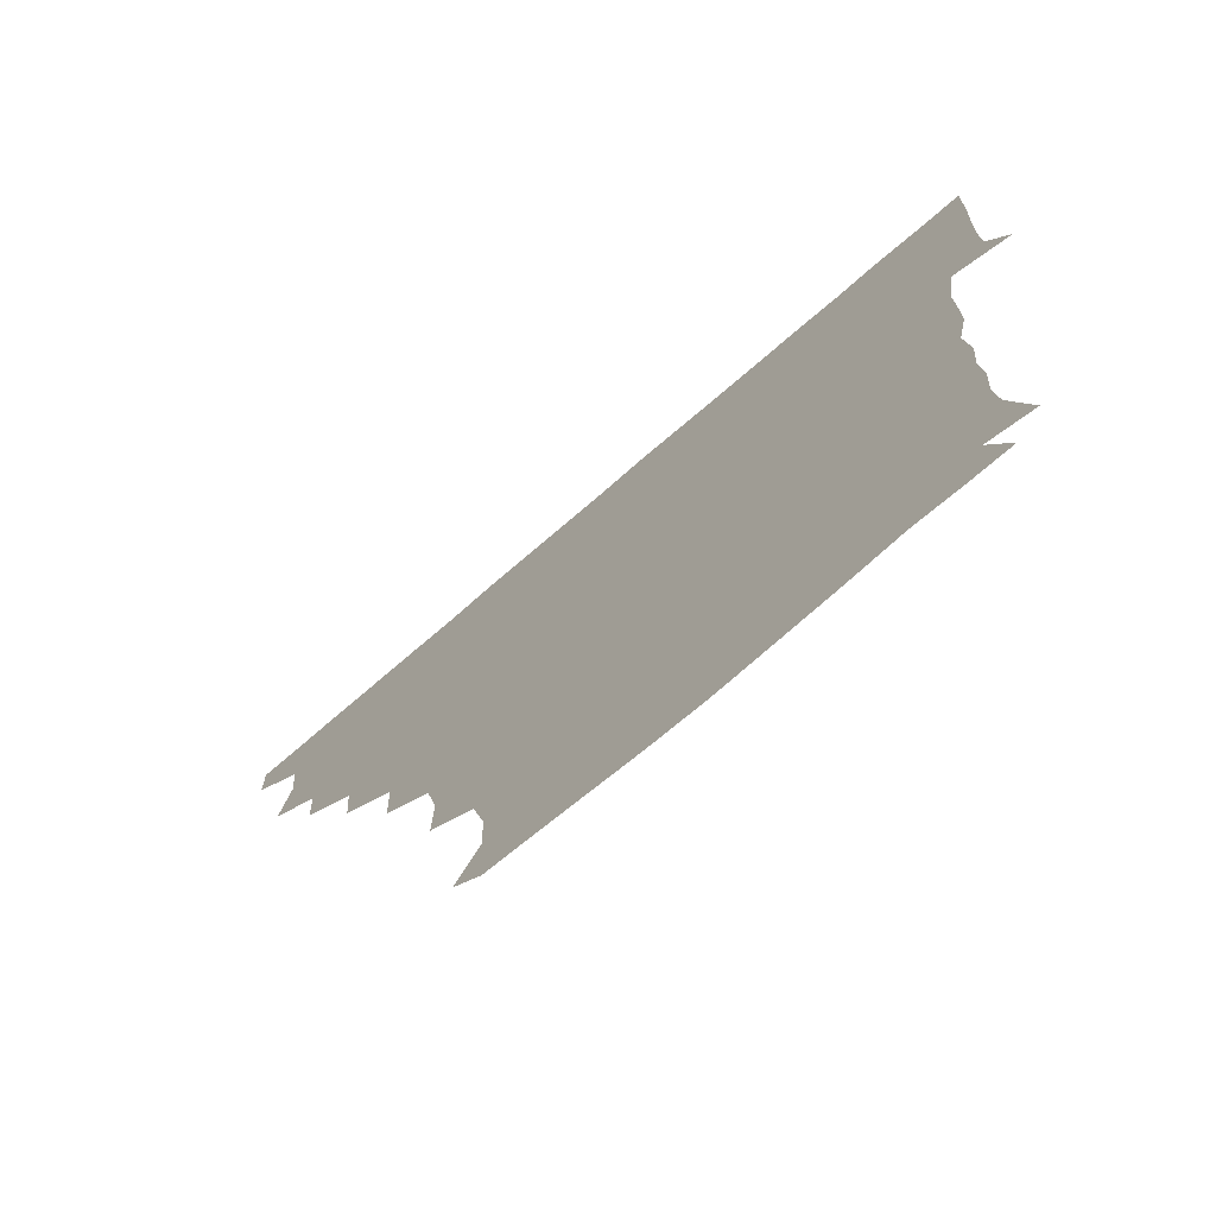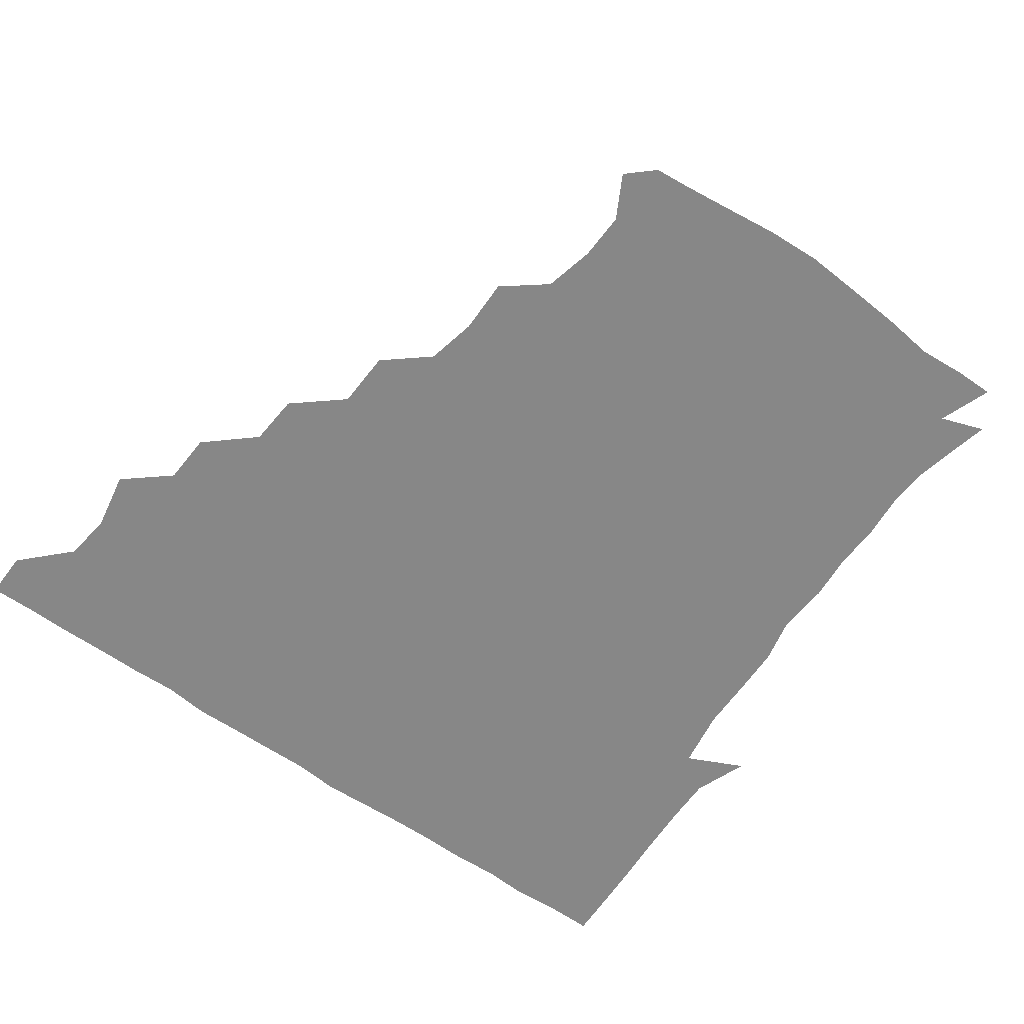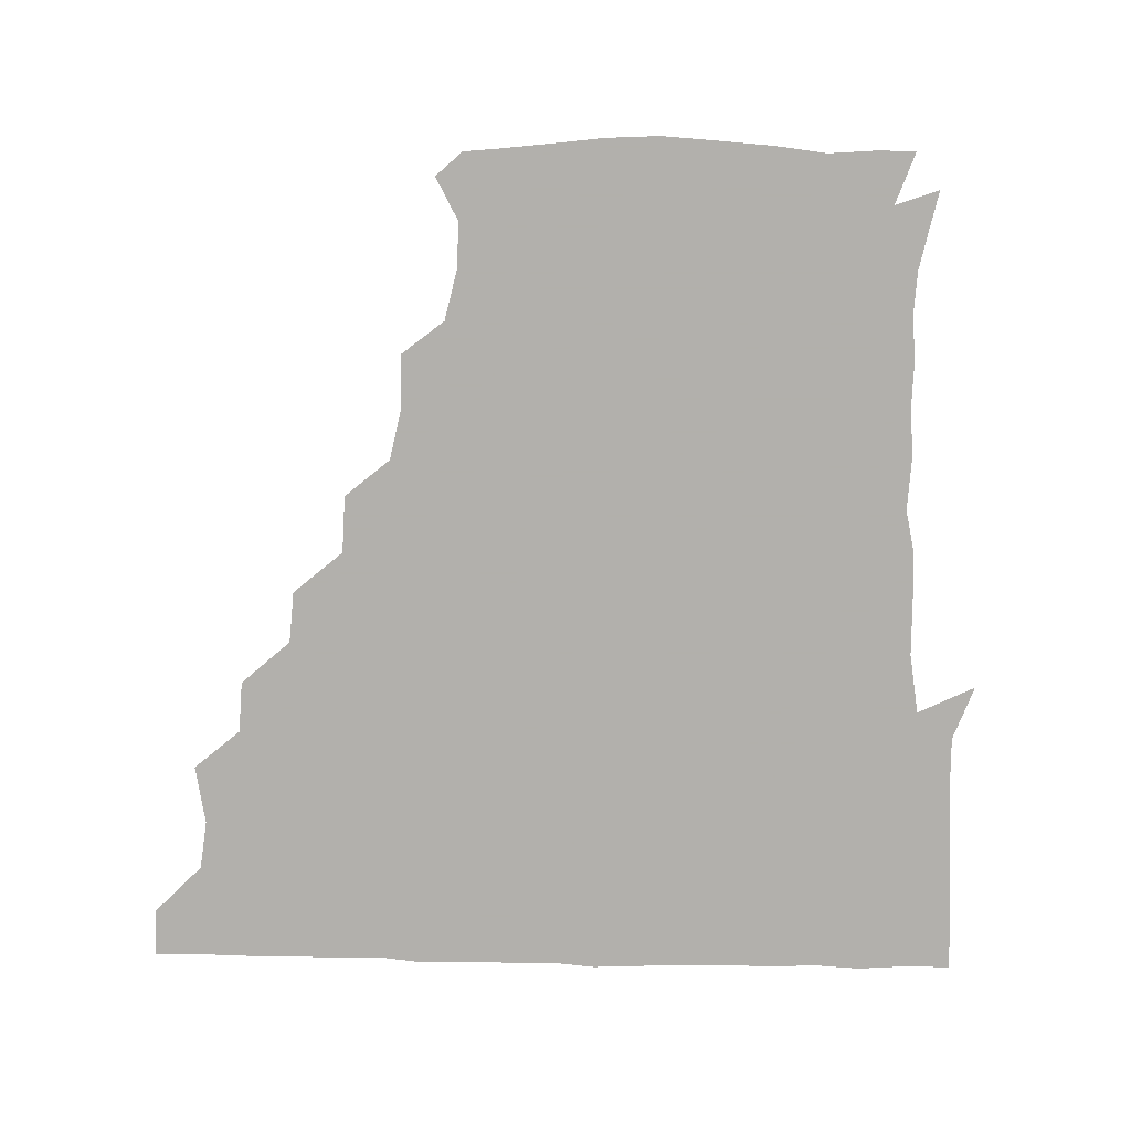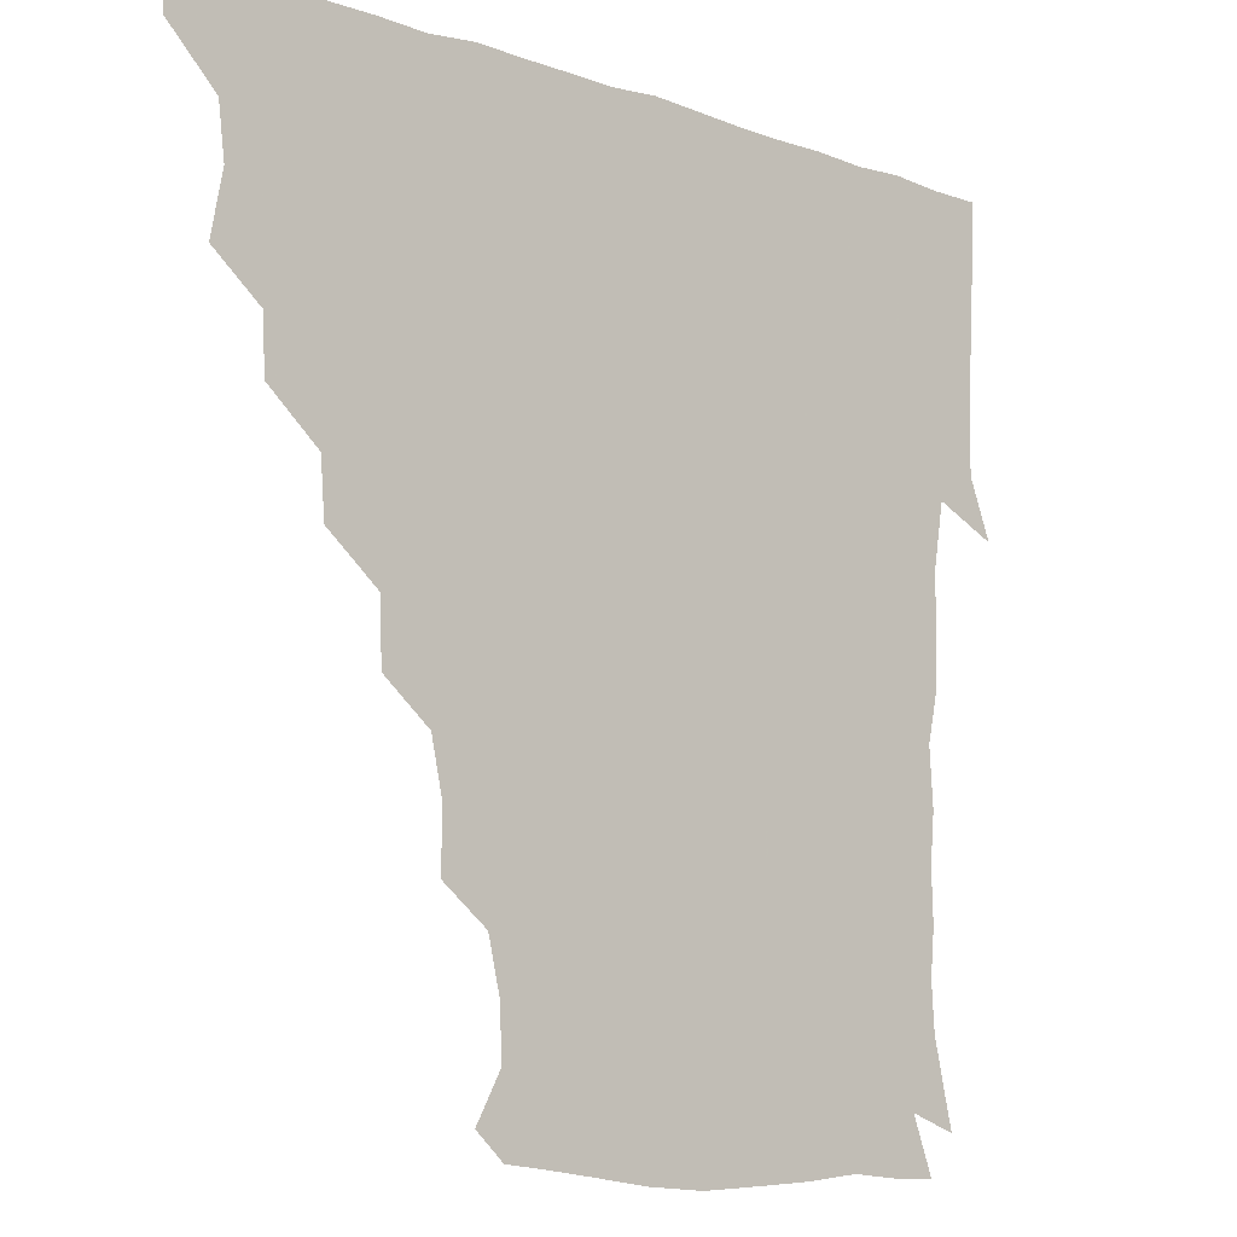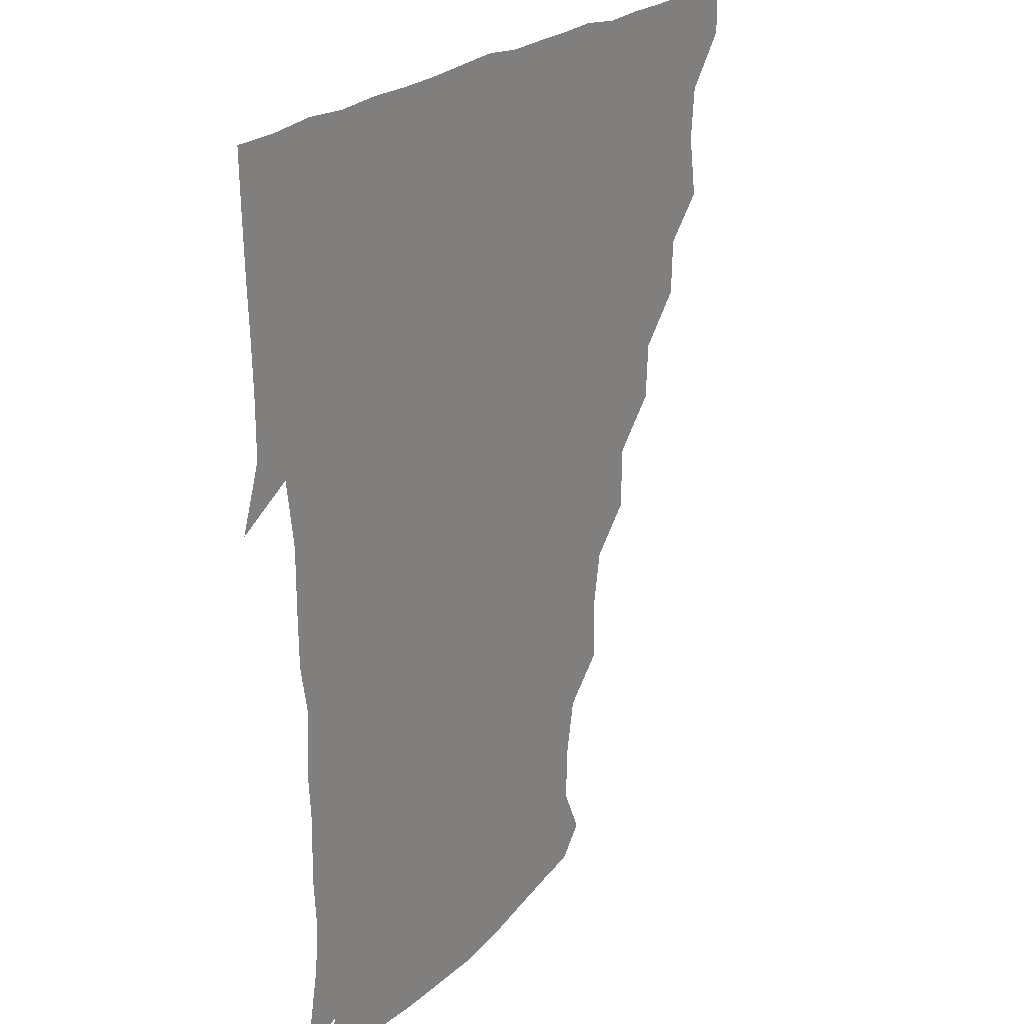
<metadata>
{"format":"obj","ext":"obj","renderer":"f3d","projection":"perspective","resolution":1024,"background":"white","views":[{"elev":-75.1,"azim":40.6,"up":"+Y"},{"elev":-62.5,"azim":-35.5,"up":"+Z"},{"elev":-78.6,"azim":-1.1,"up":"+Z"},{"elev":-10.8,"azim":-41.0,"up":"+Y"},{"elev":20.8,"azim":119.2,"up":"+Y"}]}
</metadata>
<code>
v 436.2 405.7 0
v 435.8 421.1 0
v 450 354.9 0
v 453.6 374.1 0
v 451.6 390 0
v 451.6 405.7 0
v 451.1 420.9 0
v 465.9 325.5 0
v 465.1 342.2 0
v 468 361.8 0
v 467.7 376.4 0
v 466.7 391 0
v 466.3 406 0
v 466 421.3 0
v 483.2 294.4 0
v 482 311.3 0
v 483.1 331.7 0
v 481.5 346 0
v 482.8 362.4 0
v 482.2 376.7 0
v 481.6 391.1 0
v 481.2 406 0
v 481.1 421.1 0
v 500.1 262 0
v 499.4 280.8 0
v 497.1 299 0
v 497.5 317.2 0
v 497.8 332.9 0
v 497.8 348.2 0
v 496.7 361.7 0
v 496.6 376.5 0
v 496.4 391.1 0
v 496.3 405.6 0
v 496 421.3 0
v 518.1 215.3 0
v 518.3 233.3 0
v 514.8 249.7 0
v 513.5 269.3 0
v 513 285.3 0
v 511.7 300.1 0
v 511.4 315.9 0
v 512.2 333.1 0
v 511.9 347.5 0
v 511.6 361.7 0
v 511.4 376.3 0
v 511.2 391 0
v 511.1 406.1 0
v 511.2 420.8 0
v 528.8 158.3 0
v 536.5 172.5 0
v 536 187.9 0
v 532.2 204.2 0
v 531.2 224.6 0
v 529.2 238.6 0
v 527.9 255.4 0
v 527 270.3 0
v 527.4 287.8 0
v 527.1 302.6 0
v 527.2 318 0
v 526.8 332.5 0
v 526.6 346.9 0
v 526.7 361.6 0
v 526 376.2 0
v 526.2 390.9 0
v 526.1 405.9 0
v 526.4 422.4 0
v 537.5 150.4 0
v 543.4 163.2 0
v 547.4 180.2 0
v 545 192.6 0
v 544.1 210.9 0
v 544.4 227.5 0
v 543 243.2 0
v 542.1 256.3 0
v 542 271.8 0
v 541.9 288.3 0
v 541.8 302.7 0
v 542.1 318.1 0
v 541.2 331.4 0
v 541.6 346.9 0
v 541.7 361.6 0
v 541.7 376.1 0
v 541.5 390.7 0
v 541 406.3 0
v 540.8 422 0
v 549.3 149.3 0
v 557.9 166 0
v 558.8 184 0
v 558.9 197.2 0
v 557.6 213.6 0
v 558.4 230.1 0
v 557.1 243.1 0
v 556.8 258.4 0
v 557.7 273.5 0
v 556.8 287.2 0
v 556.5 302.5 0
v 556.7 318.3 0
v 556.2 331.5 0
v 556.6 346.9 0
v 556.5 361.4 0
v 556.4 376 0
v 556.6 390.5 0
v 556.3 405.3 0
v 555.6 422 0
v 564.3 147.6 0
v 572.7 168 0
v 572.8 182.6 0
v 572.2 198.1 0
v 572.9 211.7 0
v 571.2 229.4 0
v 571.7 242.7 0
v 571.2 257.2 0
v 571.7 273.5 0
v 571.8 288.7 0
v 571.6 303.2 0
v 571.4 317.3 0
v 571.4 331.9 0
v 571.7 347.2 0
v 571.1 361.2 0
v 571.3 375.9 0
v 571.5 390.4 0
v 571.1 405.7 0
v 570.7 421.7 0
v 582.5 145.3 0
v 586.1 167.5 0
v 587.7 184.1 0
v 586.1 198.7 0
v 587.3 215.6 0
v 586.4 229.3 0
v 586.7 243.1 0
v 586.2 257.7 0
v 586.1 274.7 0
v 586.4 289.2 0
v 586.4 302.4 0
v 586.3 317.1 0
v 586.3 332.2 0
v 586.6 346.9 0
v 586.9 361.6 0
v 586.6 375.9 0
v 586.4 390.3 0
v 585.8 406.2 0
v 585.2 423 0
v 600.1 144.4 0
v 599.8 168.4 0
v 602.2 184.9 0
v 602 199.3 0
v 601.3 214.9 0
v 600.2 229.2 0
v 601.5 244.2 0
v 601.5 258.8 0
v 600.8 274.1 0
v 600.9 288.3 0
v 601.3 302.2 0
v 601.2 317.8 0
v 601.1 331.2 0
v 601.6 347.6 0
v 601.5 361.6 0
v 601.4 376.1 0
v 601.2 390.9 0
v 601 405.8 0
v 599.6 422.3 0
v 619.6 145.6 0
v 616.1 164.9 0
v 615.9 183.5 0
v 615.9 199.2 0
v 615.5 215.4 0
v 616.2 226.7 0
v 615 243.8 0
v 615.5 258.9 0
v 615.5 273.8 0
v 615.6 288.1 0
v 615.9 304.3 0
v 616.1 317.4 0
v 616.3 333 0
v 616.2 347.7 0
v 616.4 361.6 0
v 616.6 376.2 0
v 616.6 390.7 0
v 616.2 405.5 0
v 614.5 421.7 0
v 636.4 146.8 0
v 631.5 165.7 0
v 629.7 184.5 0
v 629.9 199.9 0
v 629.2 215.4 0
v 630.3 229.9 0
v 630.4 244.7 0
v 630.4 258.4 0
v 630.2 273 0
v 630.6 287.7 0
v 630.6 302.8 0
v 630.6 318.6 0
v 631.2 332.8 0
v 631.1 346.7 0
v 631.3 361.8 0
v 631.5 376.4 0
v 631.6 390.8 0
v 631.3 405.6 0
v 629.7 421.4 0
v 653.3 148.8 0
v 647.1 166 0
v 643.1 184.5 0
v 643.7 199.6 0
v 643.5 215.1 0
v 644.7 227.7 0
v 643.7 244.3 0
v 644.6 258.6 0
v 645.1 272.1 0
v 645 287.7 0
v 644.9 303.7 0
v 645.7 317 0
v 645.4 333.8 0
v 645.9 347 0
v 646 362.2 0
v 646.3 376.6 0
v 646.9 390.9 0
v 646.6 405.2 0
v 644.6 421.7 0
v 668.7 147.6 0
v 660.9 166.7 0
v 658.1 181.7 0
v 656.6 198.2 0
v 656.4 214.5 0
v 657.5 228.8 0
v 658 242.5 0
v 658.3 257.6 0
v 658.9 272.2 0
v 658.9 287.9 0
v 659.2 303 0
v 660 318.2 0
v 660 333.5 0
v 660.2 348.2 0
v 660.8 362 0
v 660.9 376.2 0
v 661.3 391.2 0
v 661.4 405.3 0
v 660.3 420.9 0
v 681.5 147.6 0
v 675.2 164.6 0
v 671.7 180.1 0
v 670.3 194.3 0
v 669.4 210.4 0
v 670.3 225.1 0
v 670.7 239.9 0
v 671.2 255.2 0
v 671.3 271.3 0
v 673.2 285.1 0
v 673.3 300.7 0
v 673.6 317.4 0
v 673.9 334.6 0
v 674.7 347.1 0
v 674.7 363.1 0
v 675.4 377.3 0
v 675.8 391.4 0
v 676 405.7 0
v 675.1 421.8 0
v 689.6 159.6 0
v 686.8 171.3 0
v 683.7 185.4 0
v 682.9 199.9 0
v 684.1 214.1 0
v 683.6 230.1 0
v 684.9 245.1 0
v 683.8 263.1 0
v 686.9 277.6 0
v 687.4 293.5 0
v 687.5 311.7 0
v 690.7 331.4 0
v 686.8 348 0
v 687.9 361.9 0
v 689.4 376.2 0
v 690.1 391.4 0
v 690.6 405.8 0
v 690.8 420.7 0
v 709.5 322.4 0
v 702.7 340.2 0
v 702.8 355.7 0
v 703.6 372.6 0
v 704.7 389.7 0
v 705.4 405.5 0
v 705.9 420.8 0
f 5 6 1
f 1 6 2
f 6 7 2
f 9 10 3
f 3 10 4
f 10 11 4
f 4 11 5
f 11 12 5
f 5 12 6
f 12 13 6
f 6 13 7
f 13 14 7
f 16 17 8
f 8 17 9
f 17 18 9
f 9 18 10
f 18 19 10
f 10 19 11
f 19 20 11
f 11 20 12
f 20 21 12
f 12 21 13
f 21 22 13
f 13 22 14
f 22 23 14
f 25 26 15
f 15 26 16
f 26 27 16
f 16 27 17
f 27 28 17
f 17 28 18
f 28 29 18
f 18 29 19
f 29 30 19
f 19 30 20
f 30 31 20
f 20 31 21
f 31 32 21
f 21 32 22
f 32 33 22
f 22 33 23
f 33 34 23
f 37 38 24
f 24 38 25
f 38 39 25
f 25 39 26
f 39 40 26
f 26 40 27
f 40 41 27
f 27 41 28
f 41 42 28
f 28 42 29
f 42 43 29
f 29 43 30
f 43 44 30
f 30 44 31
f 44 45 31
f 31 45 32
f 45 46 32
f 32 46 33
f 46 47 33
f 33 47 34
f 47 48 34
f 52 53 35
f 35 53 36
f 53 54 36
f 36 54 37
f 54 55 37
f 37 55 38
f 55 56 38
f 38 56 39
f 56 57 39
f 39 57 40
f 57 58 40
f 40 58 41
f 58 59 41
f 41 59 42
f 59 60 42
f 42 60 43
f 60 61 43
f 43 61 44
f 61 62 44
f 44 62 45
f 62 63 45
f 45 63 46
f 63 64 46
f 46 64 47
f 64 65 47
f 47 65 48
f 65 66 48
f 67 68 49
f 49 68 50
f 68 69 50
f 50 69 51
f 69 70 51
f 51 70 52
f 70 71 52
f 52 71 53
f 71 72 53
f 53 72 54
f 72 73 54
f 54 73 55
f 73 74 55
f 55 74 56
f 74 75 56
f 56 75 57
f 75 76 57
f 57 76 58
f 76 77 58
f 58 77 59
f 77 78 59
f 59 78 60
f 78 79 60
f 60 79 61
f 79 80 61
f 61 80 62
f 80 81 62
f 62 81 63
f 81 82 63
f 63 82 64
f 82 83 64
f 64 83 65
f 83 84 65
f 65 84 66
f 84 85 66
f 67 86 68
f 86 87 68
f 68 87 69
f 87 88 69
f 69 88 70
f 88 89 70
f 70 89 71
f 89 90 71
f 71 90 72
f 90 91 72
f 72 91 73
f 91 92 73
f 73 92 74
f 92 93 74
f 74 93 75
f 93 94 75
f 75 94 76
f 94 95 76
f 76 95 77
f 95 96 77
f 77 96 78
f 96 97 78
f 78 97 79
f 97 98 79
f 79 98 80
f 98 99 80
f 80 99 81
f 99 100 81
f 81 100 82
f 100 101 82
f 82 101 83
f 101 102 83
f 83 102 84
f 102 103 84
f 84 103 85
f 103 104 85
f 86 105 87
f 105 106 87
f 87 106 88
f 106 107 88
f 88 107 89
f 107 108 89
f 89 108 90
f 108 109 90
f 90 109 91
f 109 110 91
f 91 110 92
f 110 111 92
f 92 111 93
f 111 112 93
f 93 112 94
f 112 113 94
f 94 113 95
f 113 114 95
f 95 114 96
f 114 115 96
f 96 115 97
f 115 116 97
f 97 116 98
f 116 117 98
f 98 117 99
f 117 118 99
f 99 118 100
f 118 119 100
f 100 119 101
f 119 120 101
f 101 120 102
f 120 121 102
f 102 121 103
f 121 122 103
f 103 122 104
f 122 123 104
f 105 124 106
f 124 125 106
f 106 125 107
f 125 126 107
f 107 126 108
f 126 127 108
f 108 127 109
f 127 128 109
f 109 128 110
f 128 129 110
f 110 129 111
f 129 130 111
f 111 130 112
f 130 131 112
f 112 131 113
f 131 132 113
f 113 132 114
f 132 133 114
f 114 133 115
f 133 134 115
f 115 134 116
f 134 135 116
f 116 135 117
f 135 136 117
f 117 136 118
f 136 137 118
f 118 137 119
f 137 138 119
f 119 138 120
f 138 139 120
f 120 139 121
f 139 140 121
f 121 140 122
f 140 141 122
f 122 141 123
f 141 142 123
f 124 143 125
f 143 144 125
f 125 144 126
f 144 145 126
f 126 145 127
f 145 146 127
f 127 146 128
f 146 147 128
f 128 147 129
f 147 148 129
f 129 148 130
f 148 149 130
f 130 149 131
f 149 150 131
f 131 150 132
f 150 151 132
f 132 151 133
f 151 152 133
f 133 152 134
f 152 153 134
f 134 153 135
f 153 154 135
f 135 154 136
f 154 155 136
f 136 155 137
f 155 156 137
f 137 156 138
f 156 157 138
f 138 157 139
f 157 158 139
f 139 158 140
f 158 159 140
f 140 159 141
f 159 160 141
f 141 160 142
f 160 161 142
f 143 162 144
f 162 163 144
f 144 163 145
f 163 164 145
f 145 164 146
f 164 165 146
f 146 165 147
f 165 166 147
f 147 166 148
f 166 167 148
f 148 167 149
f 167 168 149
f 149 168 150
f 168 169 150
f 150 169 151
f 169 170 151
f 151 170 152
f 170 171 152
f 152 171 153
f 171 172 153
f 153 172 154
f 172 173 154
f 154 173 155
f 173 174 155
f 155 174 156
f 174 175 156
f 156 175 157
f 175 176 157
f 157 176 158
f 176 177 158
f 158 177 159
f 177 178 159
f 159 178 160
f 178 179 160
f 160 179 161
f 179 180 161
f 162 181 163
f 181 182 163
f 163 182 164
f 182 183 164
f 164 183 165
f 183 184 165
f 165 184 166
f 184 185 166
f 166 185 167
f 185 186 167
f 167 186 168
f 186 187 168
f 168 187 169
f 187 188 169
f 169 188 170
f 188 189 170
f 170 189 171
f 189 190 171
f 171 190 172
f 190 191 172
f 172 191 173
f 191 192 173
f 173 192 174
f 192 193 174
f 174 193 175
f 193 194 175
f 175 194 176
f 194 195 176
f 176 195 177
f 195 196 177
f 177 196 178
f 196 197 178
f 178 197 179
f 197 198 179
f 179 198 180
f 198 199 180
f 181 200 182
f 200 201 182
f 182 201 183
f 201 202 183
f 183 202 184
f 202 203 184
f 184 203 185
f 203 204 185
f 185 204 186
f 204 205 186
f 186 205 187
f 205 206 187
f 187 206 188
f 206 207 188
f 188 207 189
f 207 208 189
f 189 208 190
f 208 209 190
f 190 209 191
f 209 210 191
f 191 210 192
f 210 211 192
f 192 211 193
f 211 212 193
f 193 212 194
f 212 213 194
f 194 213 195
f 213 214 195
f 195 214 196
f 214 215 196
f 196 215 197
f 215 216 197
f 197 216 198
f 216 217 198
f 198 217 199
f 217 218 199
f 200 219 201
f 219 220 201
f 201 220 202
f 220 221 202
f 202 221 203
f 221 222 203
f 203 222 204
f 222 223 204
f 204 223 205
f 223 224 205
f 205 224 206
f 224 225 206
f 206 225 207
f 225 226 207
f 207 226 208
f 226 227 208
f 208 227 209
f 227 228 209
f 209 228 210
f 228 229 210
f 210 229 211
f 229 230 211
f 211 230 212
f 230 231 212
f 212 231 213
f 231 232 213
f 213 232 214
f 232 233 214
f 214 233 215
f 233 234 215
f 215 234 216
f 234 235 216
f 216 235 217
f 235 236 217
f 217 236 218
f 236 237 218
f 219 238 220
f 238 239 220
f 220 239 221
f 239 240 221
f 221 240 222
f 240 241 222
f 222 241 223
f 241 242 223
f 223 242 224
f 242 243 224
f 224 243 225
f 243 244 225
f 225 244 226
f 244 245 226
f 226 245 227
f 245 246 227
f 227 246 228
f 246 247 228
f 228 247 229
f 247 248 229
f 229 248 230
f 248 249 230
f 230 249 231
f 249 250 231
f 231 250 232
f 250 251 232
f 232 251 233
f 251 252 233
f 233 252 234
f 252 253 234
f 234 253 235
f 253 254 235
f 235 254 236
f 254 255 236
f 236 255 237
f 255 256 237
f 239 257 240
f 257 258 240
f 240 258 241
f 258 259 241
f 241 259 242
f 259 260 242
f 242 260 243
f 260 261 243
f 243 261 244
f 261 262 244
f 244 262 245
f 262 263 245
f 245 263 246
f 263 264 246
f 246 264 247
f 264 265 247
f 247 265 248
f 265 266 248
f 248 266 249
f 266 267 249
f 249 267 250
f 267 268 250
f 250 268 251
f 268 269 251
f 251 269 252
f 269 270 252
f 252 270 253
f 270 271 253
f 253 271 254
f 271 272 254
f 254 272 255
f 272 273 255
f 255 273 256
f 273 274 256
f 268 275 269
f 275 276 269
f 269 276 270
f 276 277 270
f 270 277 271
f 277 278 271
f 271 278 272
f 278 279 272
f 272 279 273
f 279 280 273
f 273 280 274
f 280 281 274

</code>
